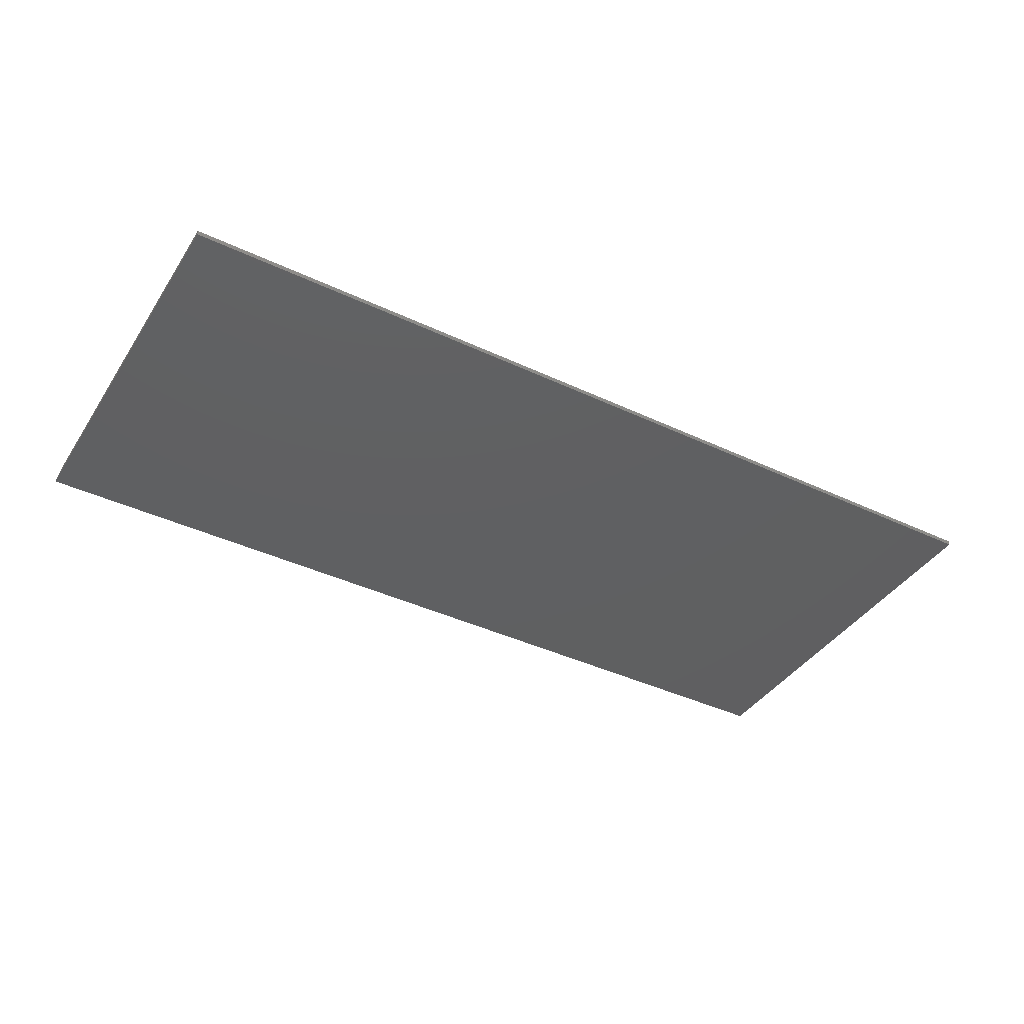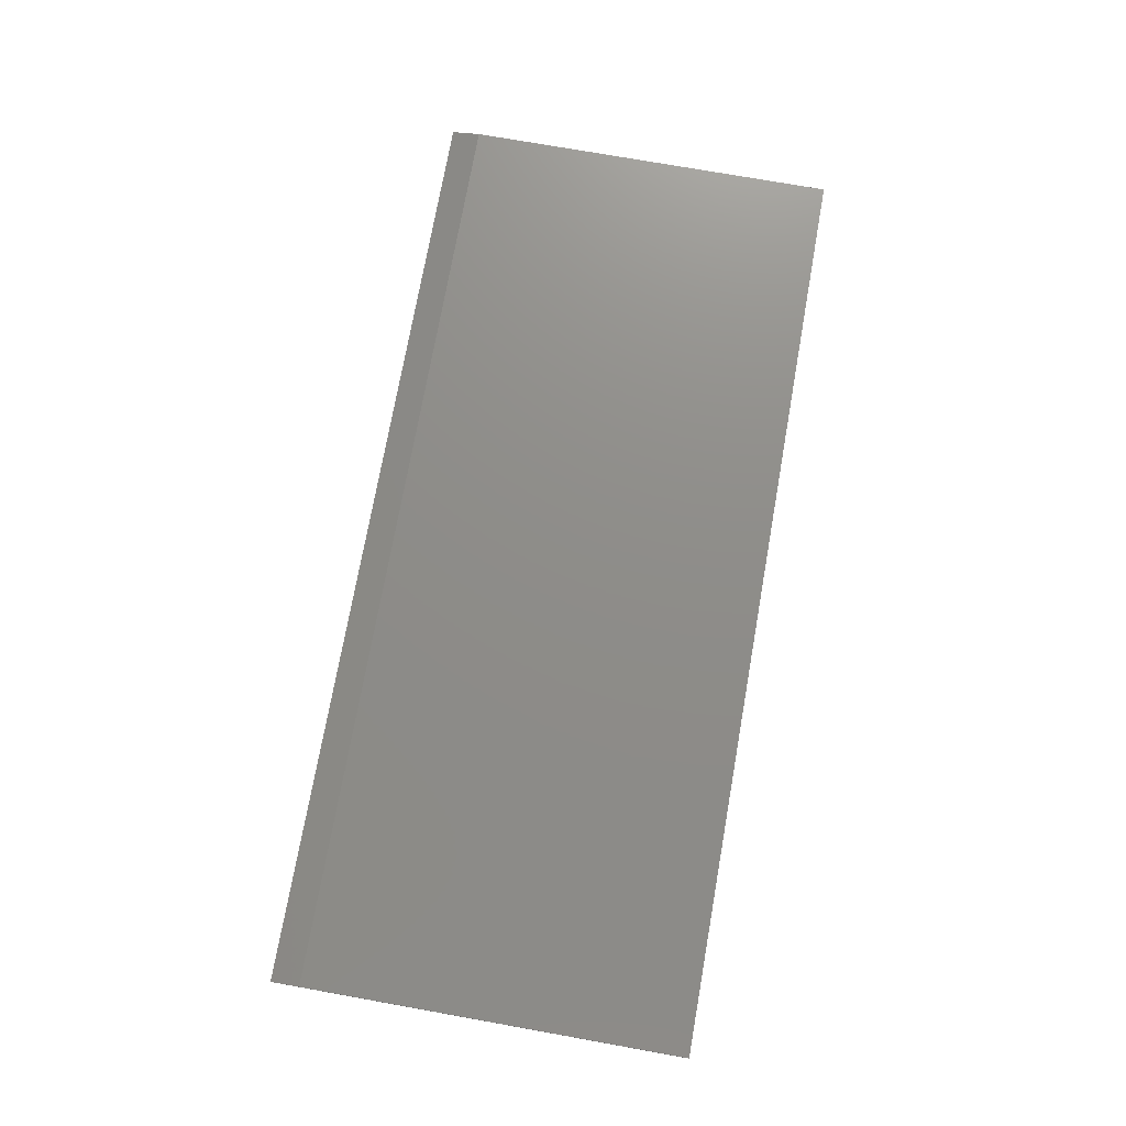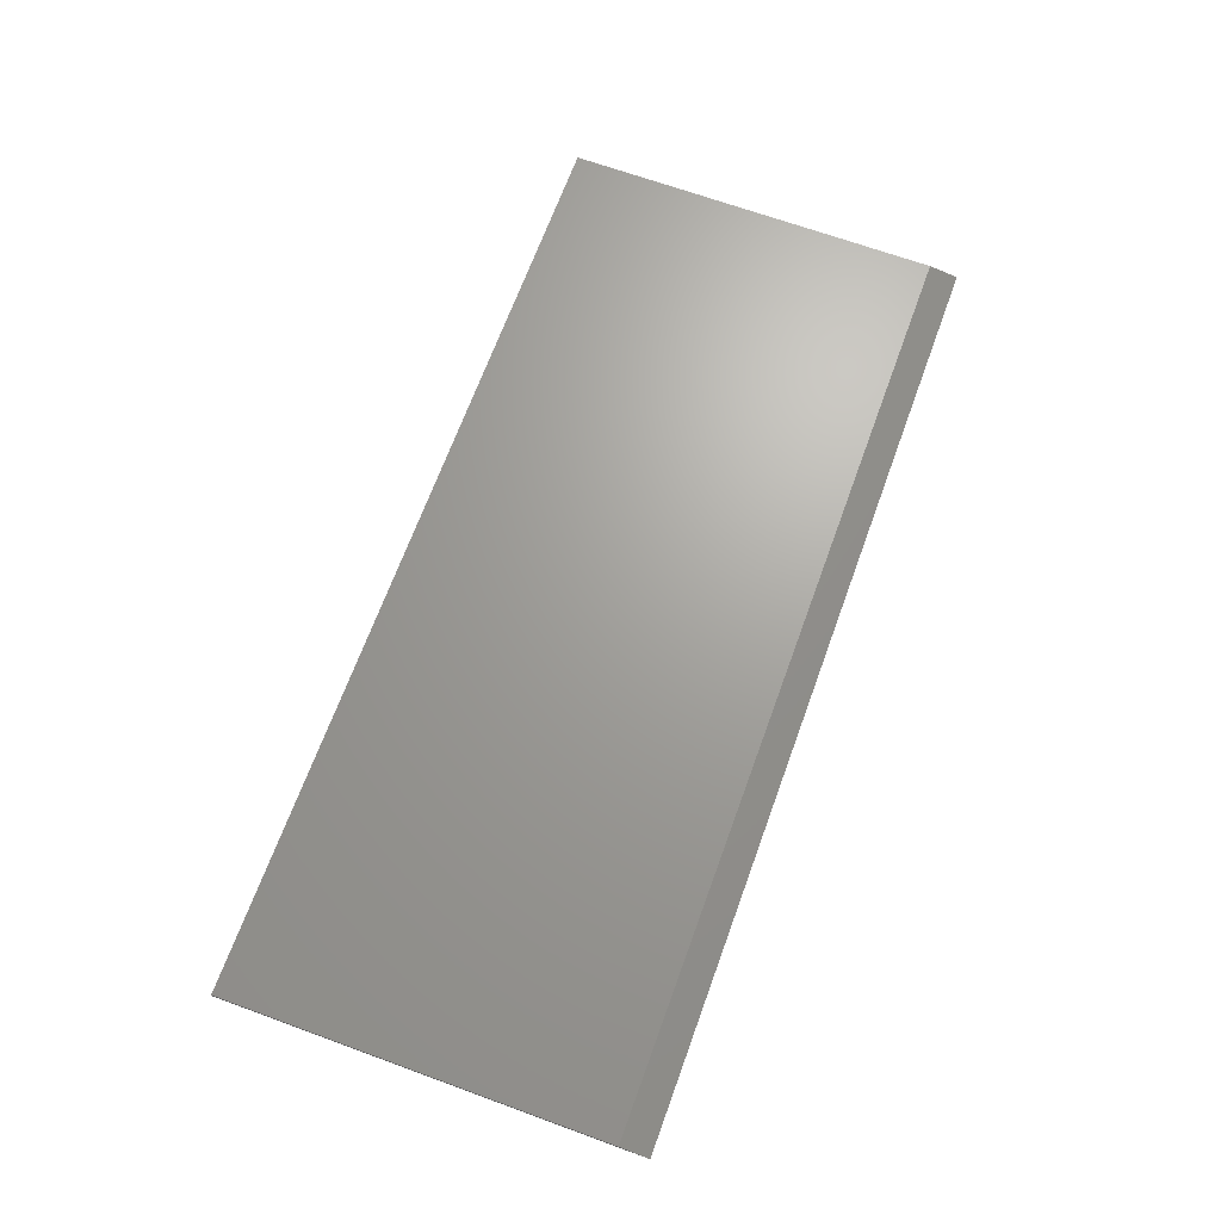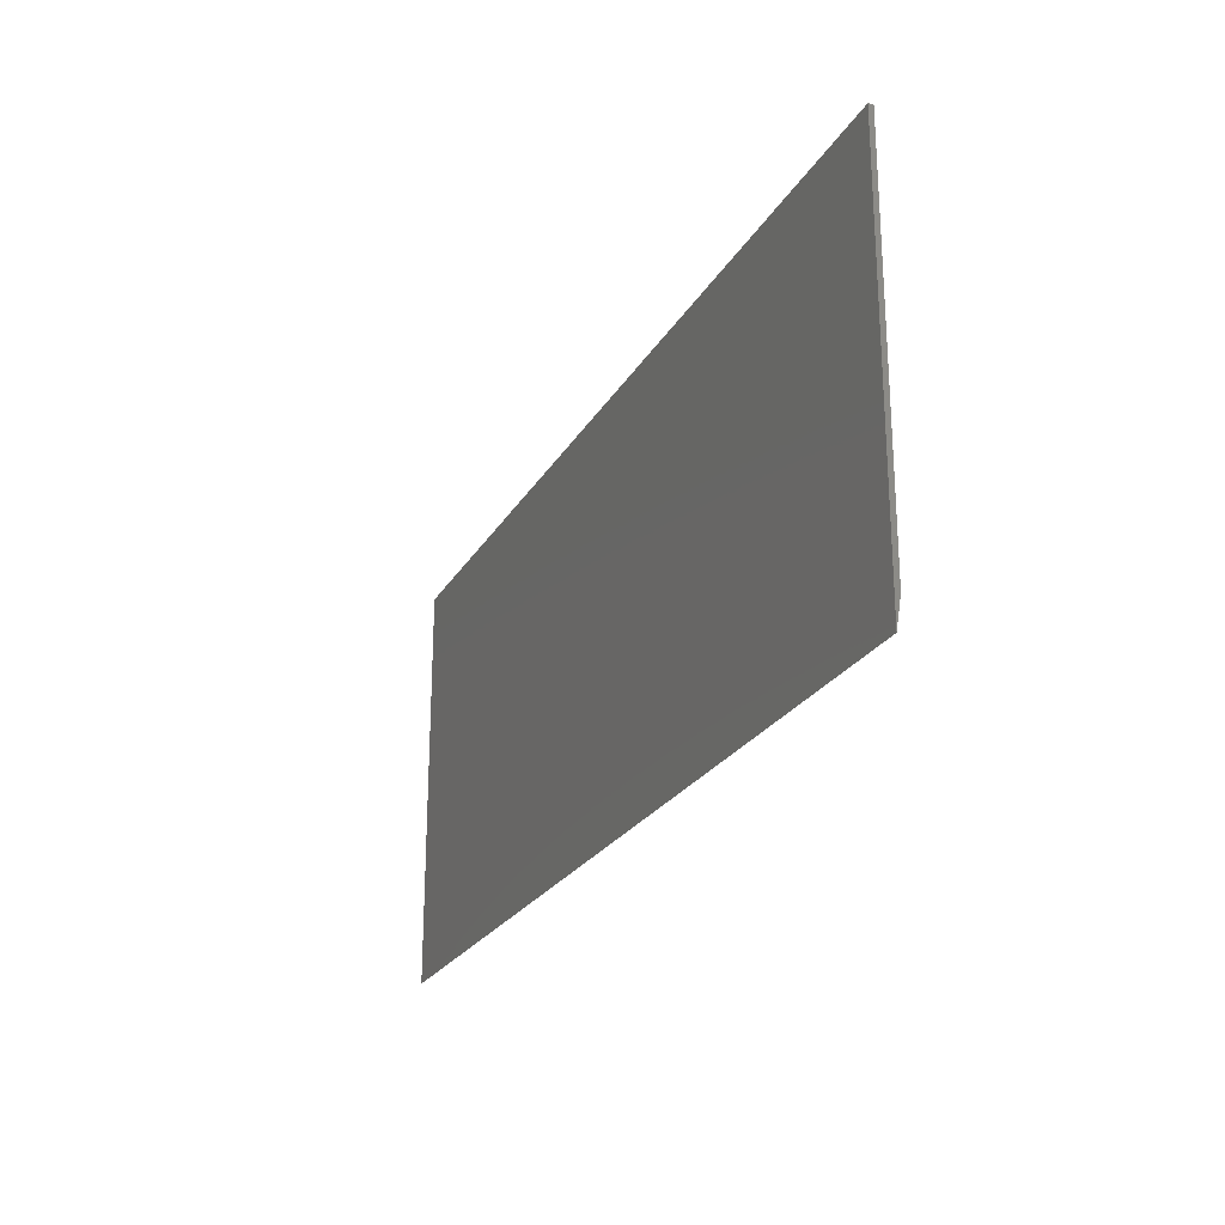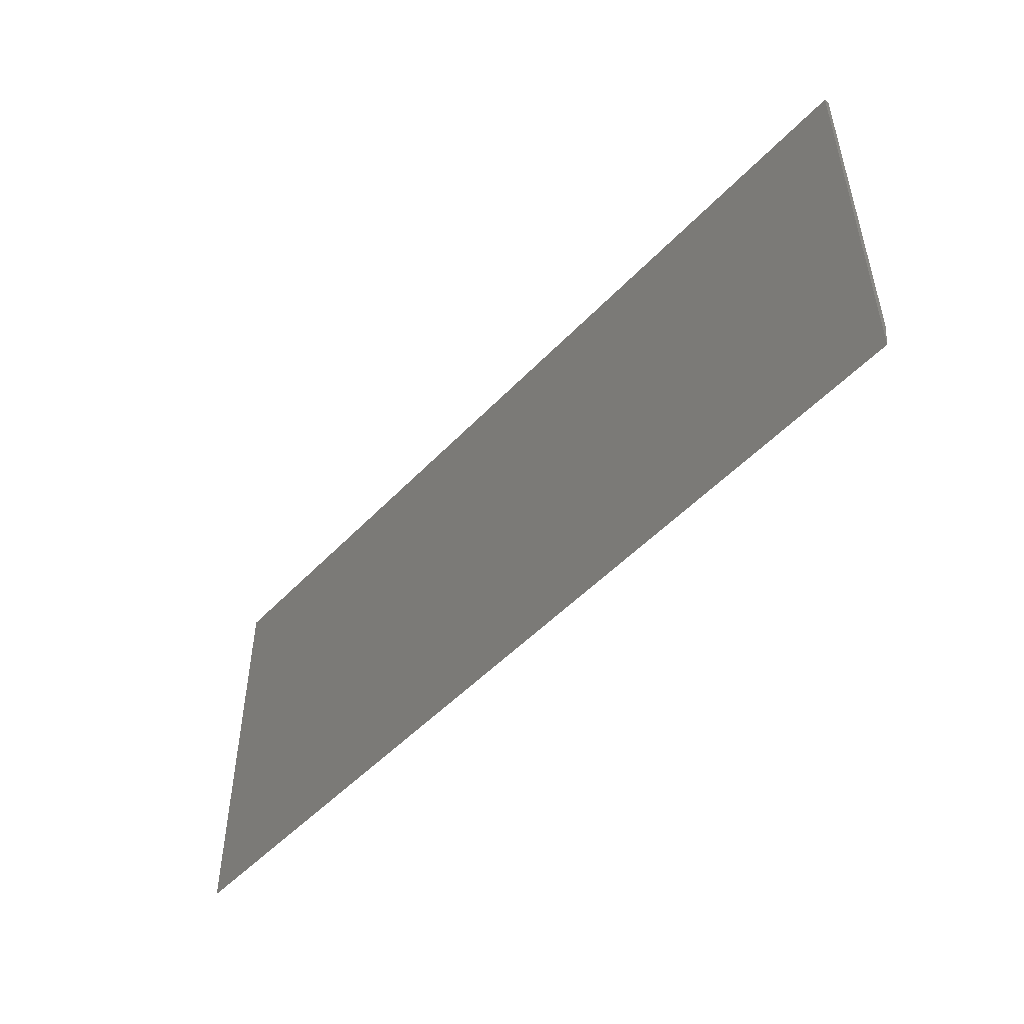
<metadata>
{"format":"stl","ext":"stl","renderer":"f3d","projection":"perspective","resolution":1024,"background":"white","views":[{"elev":-40.3,"azim":149.9,"up":"+Z"},{"elev":74.2,"azim":100.1,"up":"+Z"},{"elev":68.0,"azim":-70.0,"up":"+Z"},{"elev":-24.1,"azim":-113.3,"up":"+Y"},{"elev":-49.8,"azim":-131.2,"up":"+Y"}]}
</metadata>
<code>
# stl→obj: 8 verts, 12 faces
v -0.75 -0.2891 0.007812
v 0.75 -0.2891 0.007812
v -0.75 0.3272 0.007812
v 0.75 0.3272 0.007812
v -0.75 0.3272 0
v -0.75 -0.3359 0
v 0.75 -0.3359 0
v 0.75 0.3272 0
f 1 2 3
f 3 2 4
f 3 5 1
f 1 5 6
f 2 7 4
f 4 7 8
f 6 5 7
f 7 5 8
f 2 1 7
f 7 1 6
f 4 8 3
f 3 8 5

</code>
